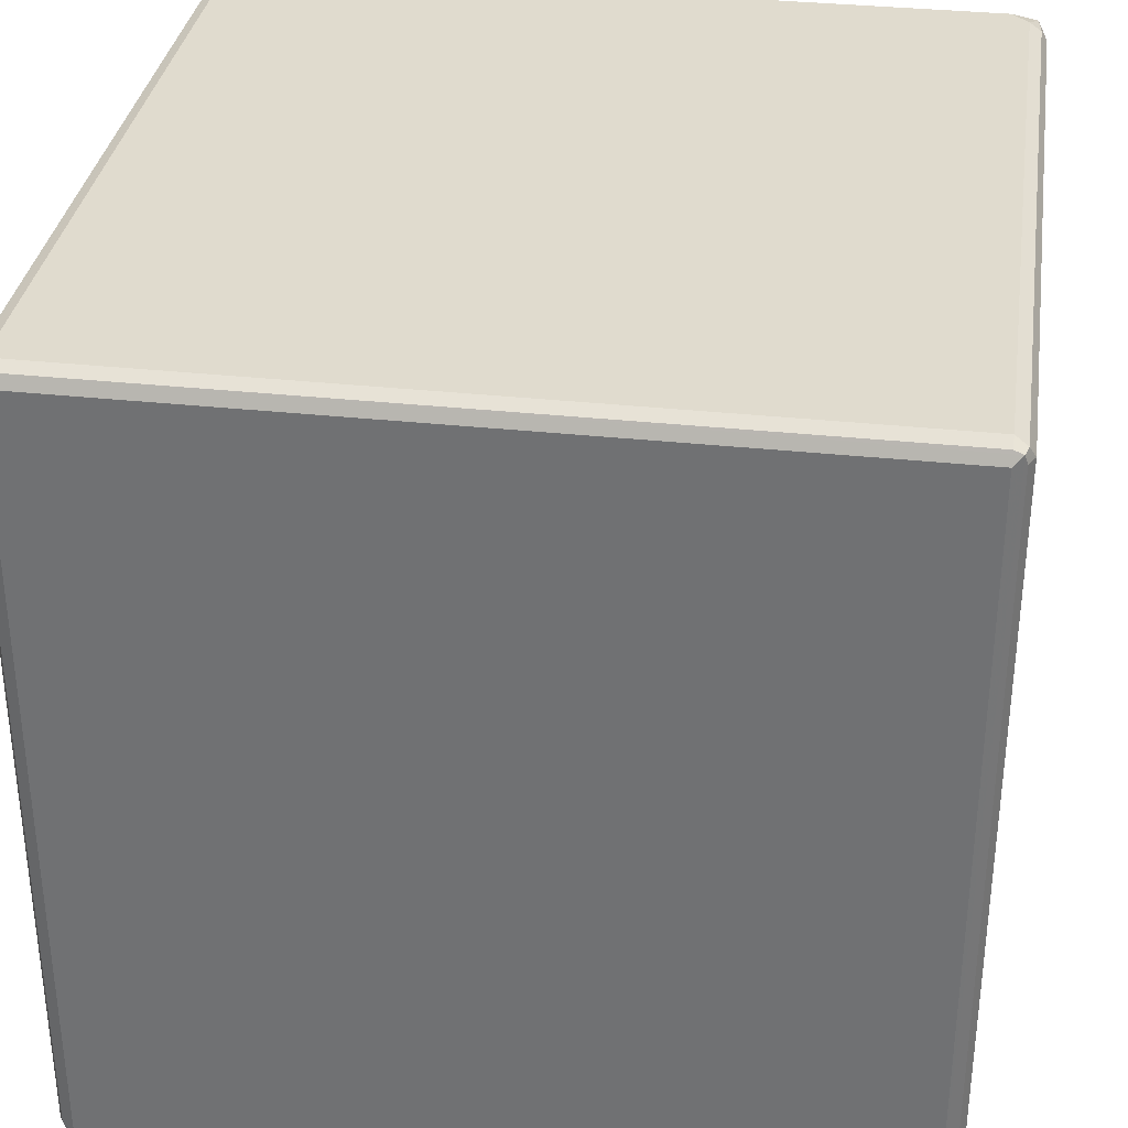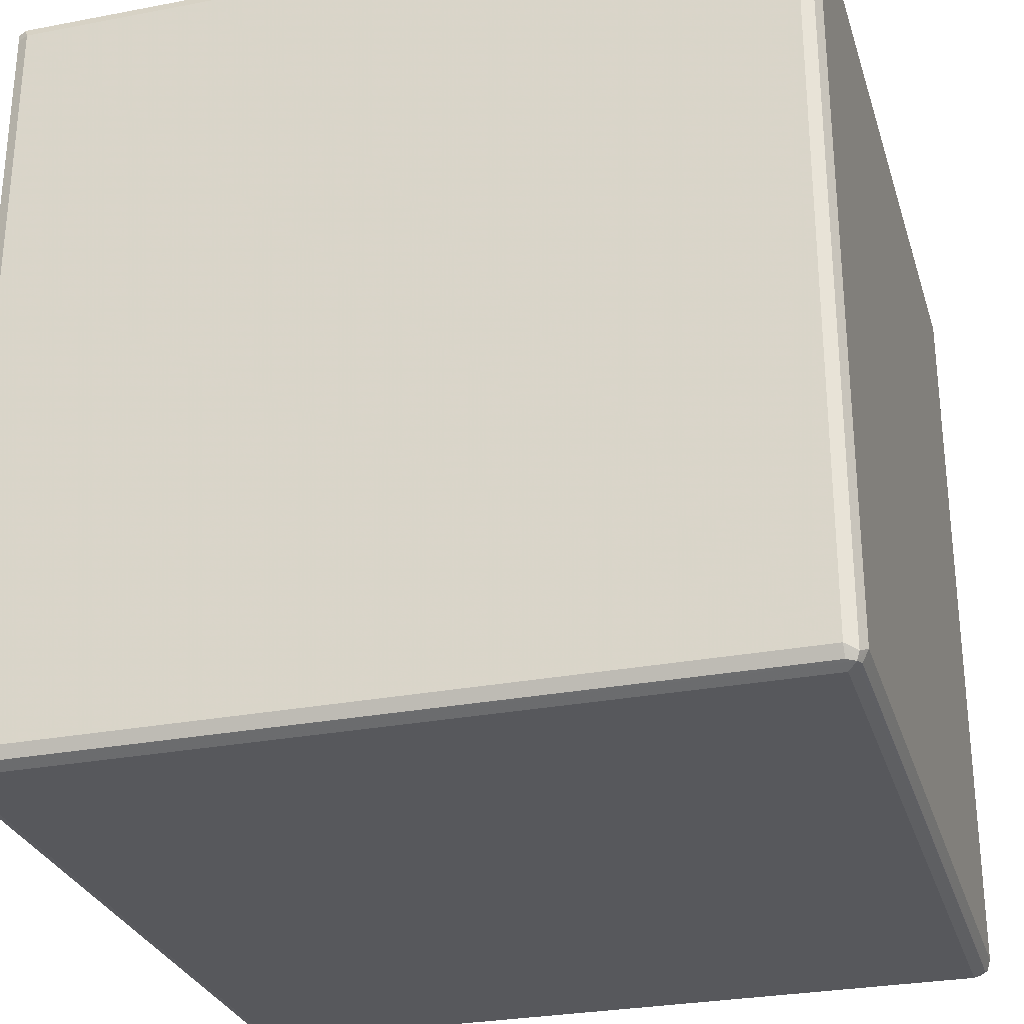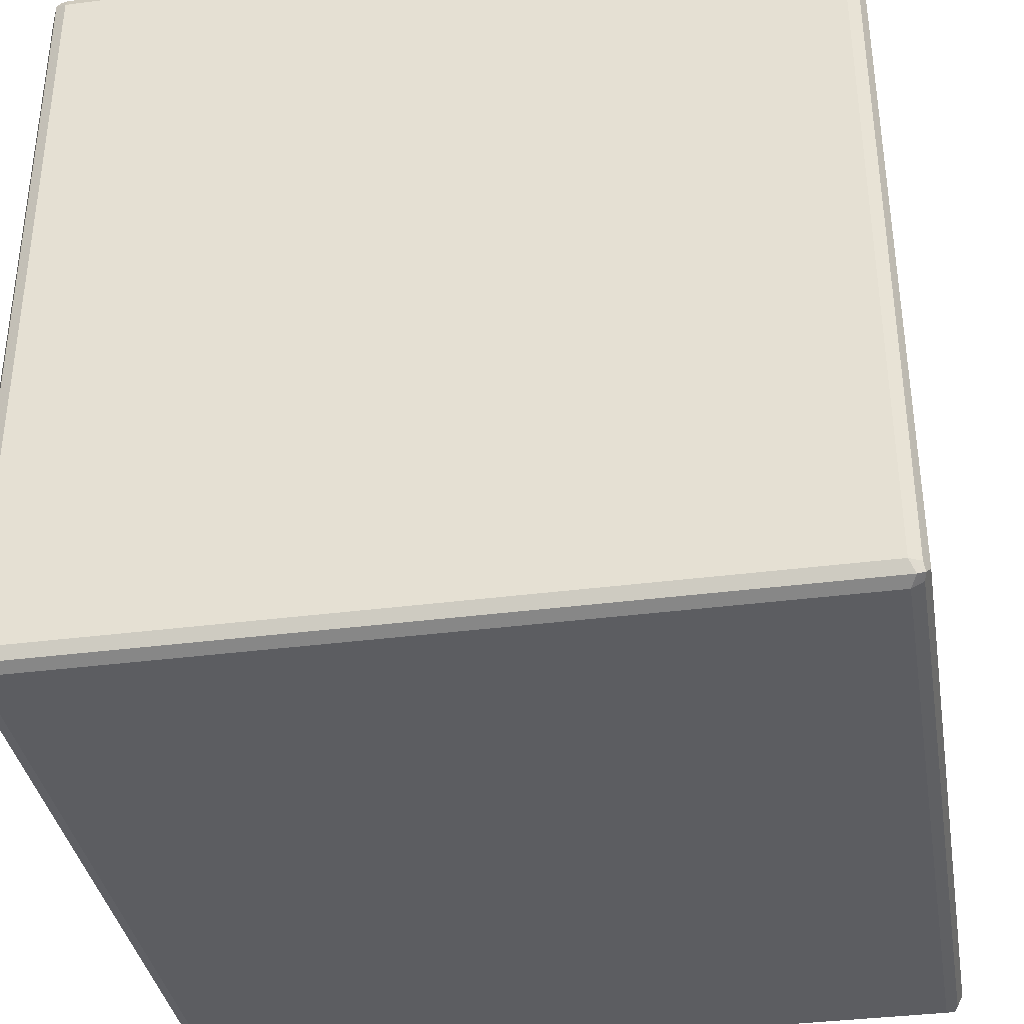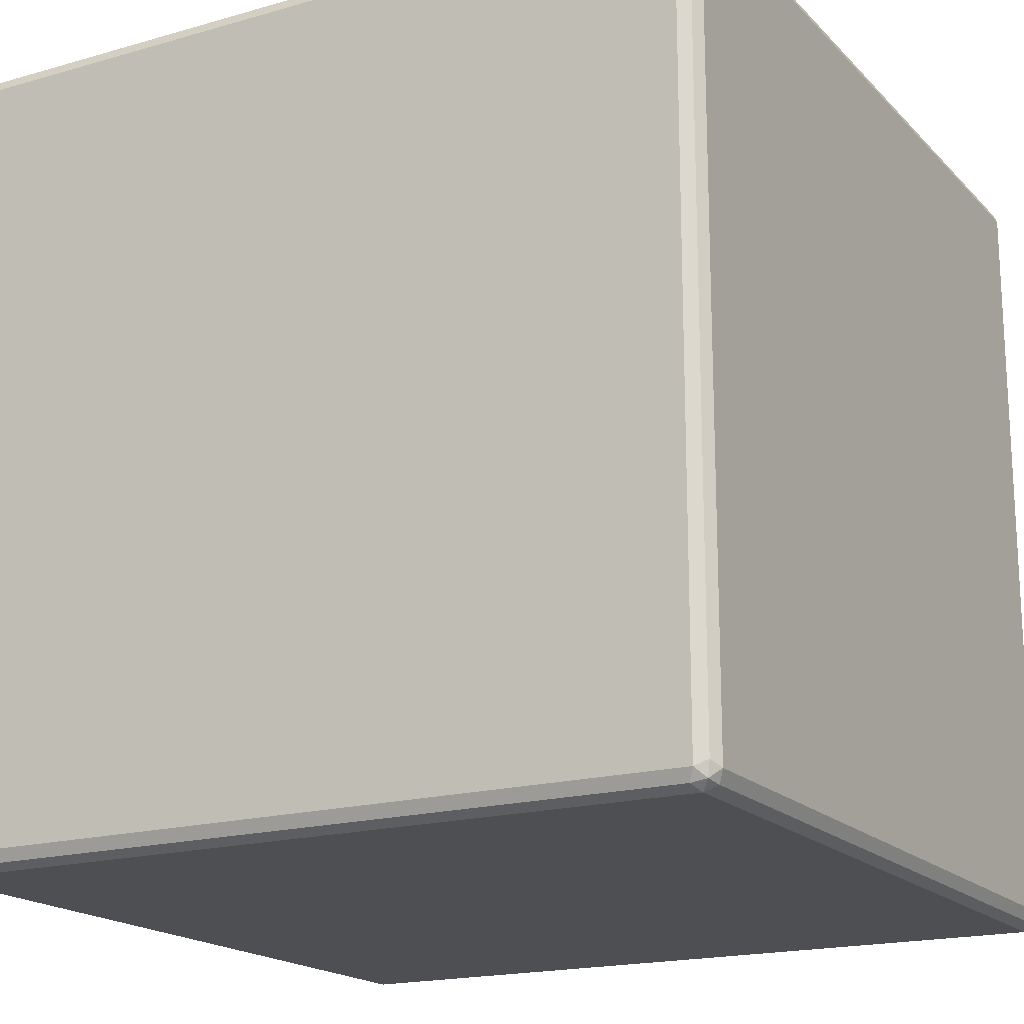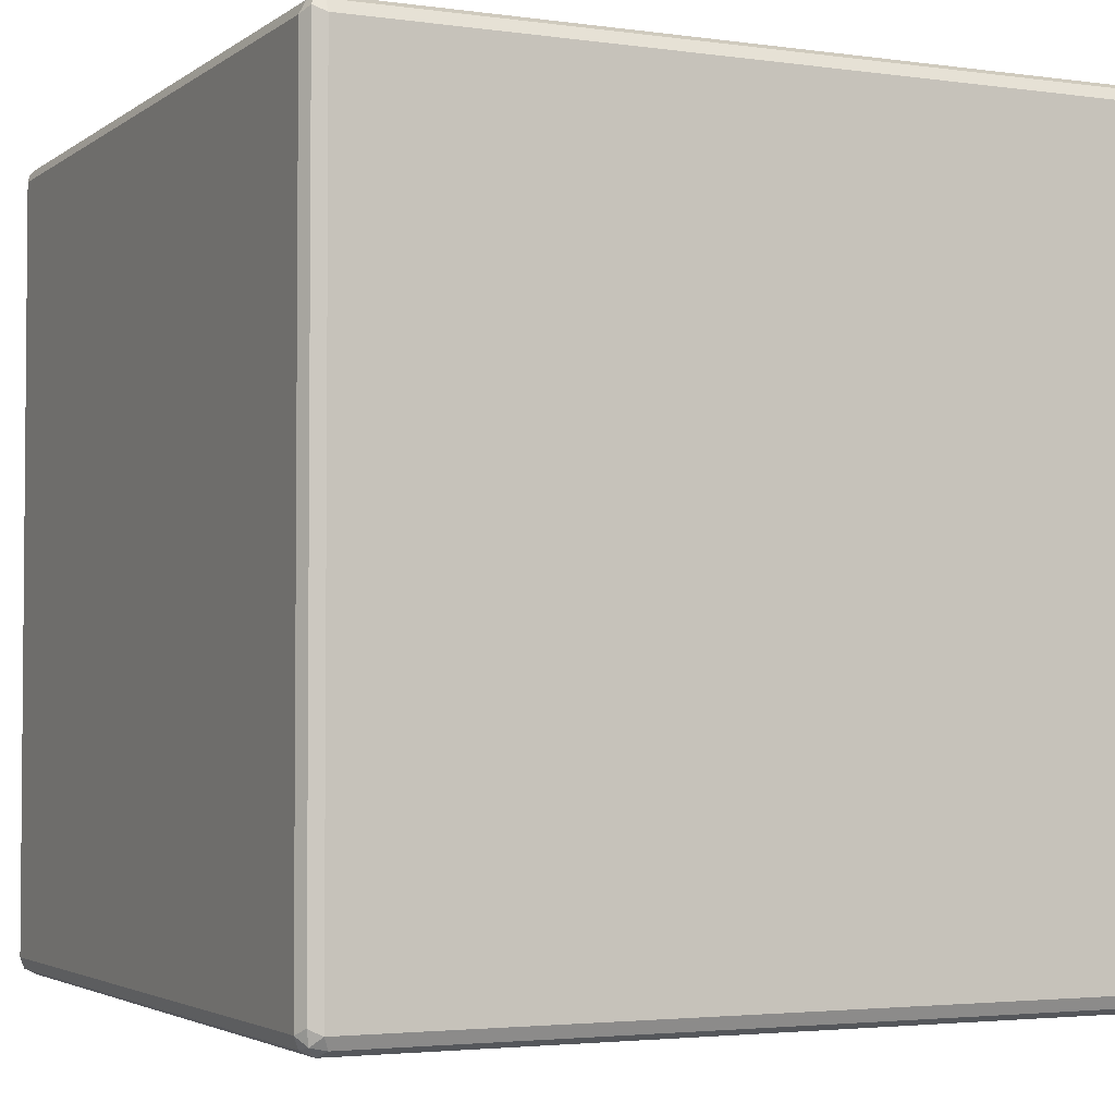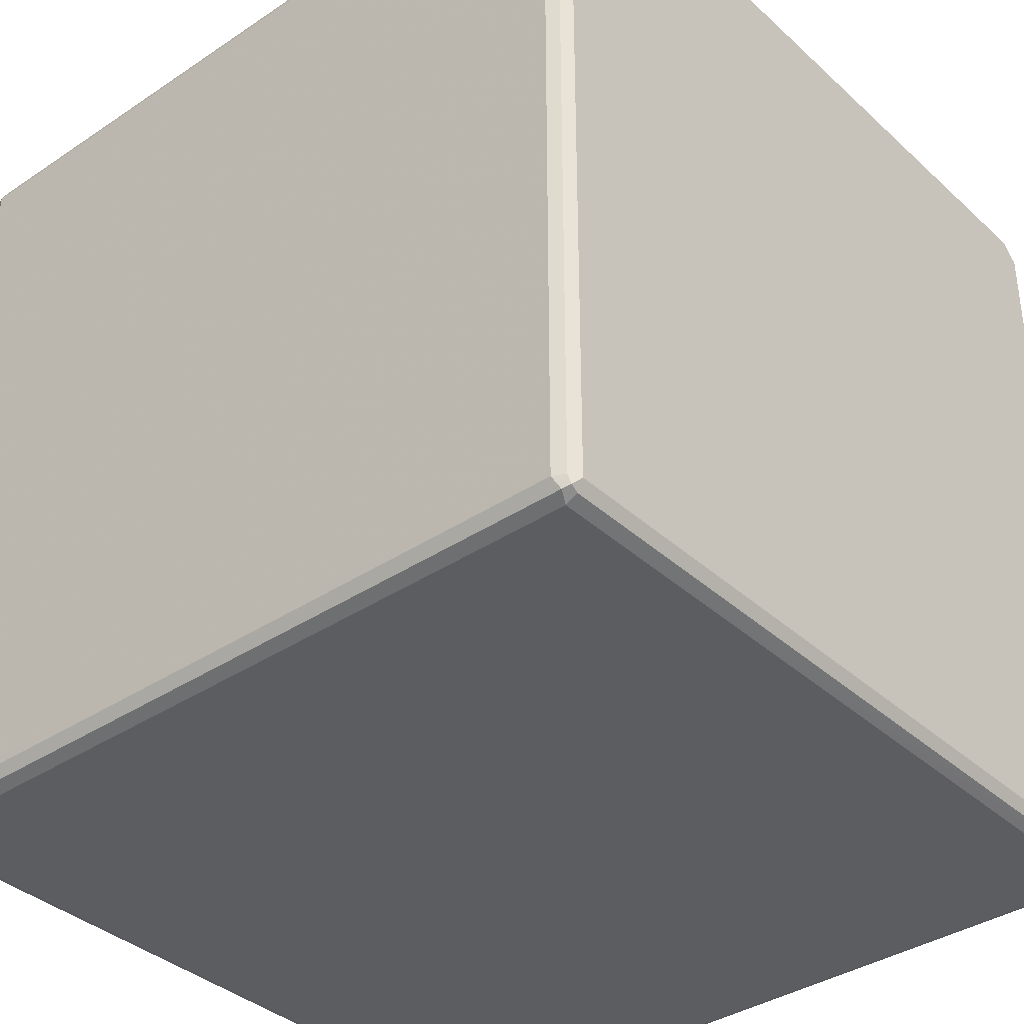
<metadata>
{"format":"obj","ext":"obj","renderer":"f3d","projection":"perspective","resolution":1024,"background":"white","views":[{"elev":33.6,"azim":-171.6,"up":"+Z"},{"elev":-28.6,"azim":-74.0,"up":"+Z"},{"elev":-36.4,"azim":-170.4,"up":"+Z"},{"elev":-18.2,"azim":119.1,"up":"+Z"},{"elev":-3.1,"azim":154.4,"up":"+Z"},{"elev":-37.0,"azim":-139.3,"up":"+Z"}]}
</metadata>
<code>
v 0.5554 0.5554 -0.5808
v 0.547 0.5722 -0.5722
v 0.568 0.568 -0.568
v 0.5722 0.547 -0.5722
v 0.5554 -0.5554 -0.5808
v -0.5554 0.5554 -0.5808
v 0.5554 0.5808 -0.5554
v -0.5638 0.5722 -0.5722
v 0.5722 0.5722 -0.547
v 0.5808 0.5554 -0.5554
v 0.5722 -0.5638 -0.5722
v 0.568 -0.5744 -0.568
v 0.5554 -0.5722 -0.5722
v -0.568 -0.568 -0.5744
v -0.5554 -0.5554 -0.5808
v -0.5722 0.5554 -0.5722
v -0.5744 0.568 -0.568
v 0.5554 0.5808 0.5554
v -0.5554 0.5808 -0.5554
v 0.5722 0.5722 0.5638
v 0.5808 -0.5554 -0.5554
v 0.5808 0.5554 0.5554
v 0.5722 -0.5722 -0.5554
v 0.5722 -0.5722 0.5554
v 0.5554 -0.5808 0.5554
v 0.5554 -0.5808 -0.5554
v -0.5554 -0.5808 -0.5554
v -0.5554 -0.5722 -0.5722
v -0.5722 -0.5722 -0.5638
v -0.5808 -0.5554 -0.5554
v -0.5722 -0.5554 -0.5722
v -0.5722 0.5722 0.5554
v -0.5722 0.5722 -0.5554
v -0.5808 0.5554 -0.5554
v -0.5808 0.5554 0.5554
v 0.5554 0.5722 0.5722
v 0.568 0.568 0.5744
v -0.5554 0.5808 0.5554
v -0.568 0.5744 0.568
v 0.5808 -0.5554 0.5554
v 0.5744 -0.568 0.568
v 0.5722 0.5554 0.5722
v 0.5638 -0.5722 0.5722
v -0.5302 -0.5808 0.5554
v -0.5554 -0.5808 0.5302
v -0.5722 -0.5722 0.5218
v -0.5808 -0.5554 0.5302
v -0.5722 0.5638 0.5722
v -0.5808 -0.5302 0.5554
v -0.5554 0.5722 0.5722
v 0.5554 0.5554 0.5808
v 0.5554 -0.5554 0.5808
v 0.5722 -0.5554 0.5722
v -0.5554 0.5554 0.5808
v -0.5218 -0.5722 0.5722
v -0.568 -0.568 0.568
v -0.5722 -0.5218 0.5722
v -0.5302 -0.5554 0.5808
v -0.5554 -0.5302 0.5808
f 1 2 3
f 32 35 39
f 32 39 33
f 30 35 34
f 30 49 35
f 30 47 49
f 29 47 30
f 29 46 47
f 27 46 29
f 27 45 46
f 25 27 26
f 25 45 27
f 35 48 39
f 25 44 45
f 25 43 55
f 25 41 43
f 24 41 25
f 23 41 24
f 22 41 40
f 22 42 41
f 22 37 42
f 21 41 23
f 21 40 41
f 20 37 22
f 19 39 38
f 25 55 44
f 35 49 57
f 35 57 48
f 36 39 50
f 55 58 56
f 51 58 52
f 51 59 58
f 51 54 59
f 49 56 57
f 48 59 54
f 48 57 59
f 47 56 49
f 46 56 47
f 45 56 46
f 44 56 45
f 44 55 56
f 43 58 55
f 43 52 58
f 41 52 43
f 41 53 52
f 41 42 53
f 39 54 50
f 39 48 54
f 37 54 51
f 37 50 54
f 37 53 42
f 37 52 53
f 37 51 52
f 36 50 37
f 19 33 39
f 18 39 36
f 18 38 39
f 18 37 20
f 7 20 9
f 7 18 20
f 6 17 8
f 6 16 17
f 6 14 16
f 6 15 14
f 5 14 15
f 5 13 14
f 5 12 13
f 5 11 12
f 4 21 11
f 4 10 21
f 3 10 4
f 3 9 10
f 3 7 9
f 2 19 7
f 2 8 19
f 2 7 3
f 1 8 2
f 1 6 8
f 1 15 6
f 1 5 15
f 1 11 5
f 1 4 11
f 1 3 4
f 7 19 38
f 56 58 59
f 7 38 18
f 9 20 22
f 18 36 37
f 17 35 32
f 17 34 35
f 17 30 34
f 17 31 30
f 17 33 19
f 17 32 33
f 16 31 17
f 14 31 16
f 14 30 31
f 14 29 30
f 14 27 29
f 14 28 27
f 13 28 14
f 12 28 13
f 12 27 28
f 12 26 27
f 12 25 26
f 12 24 25
f 12 23 24
f 12 21 23
f 11 21 12
f 10 40 21
f 10 22 40
f 9 22 10
f 8 17 19
f 56 59 57

</code>
